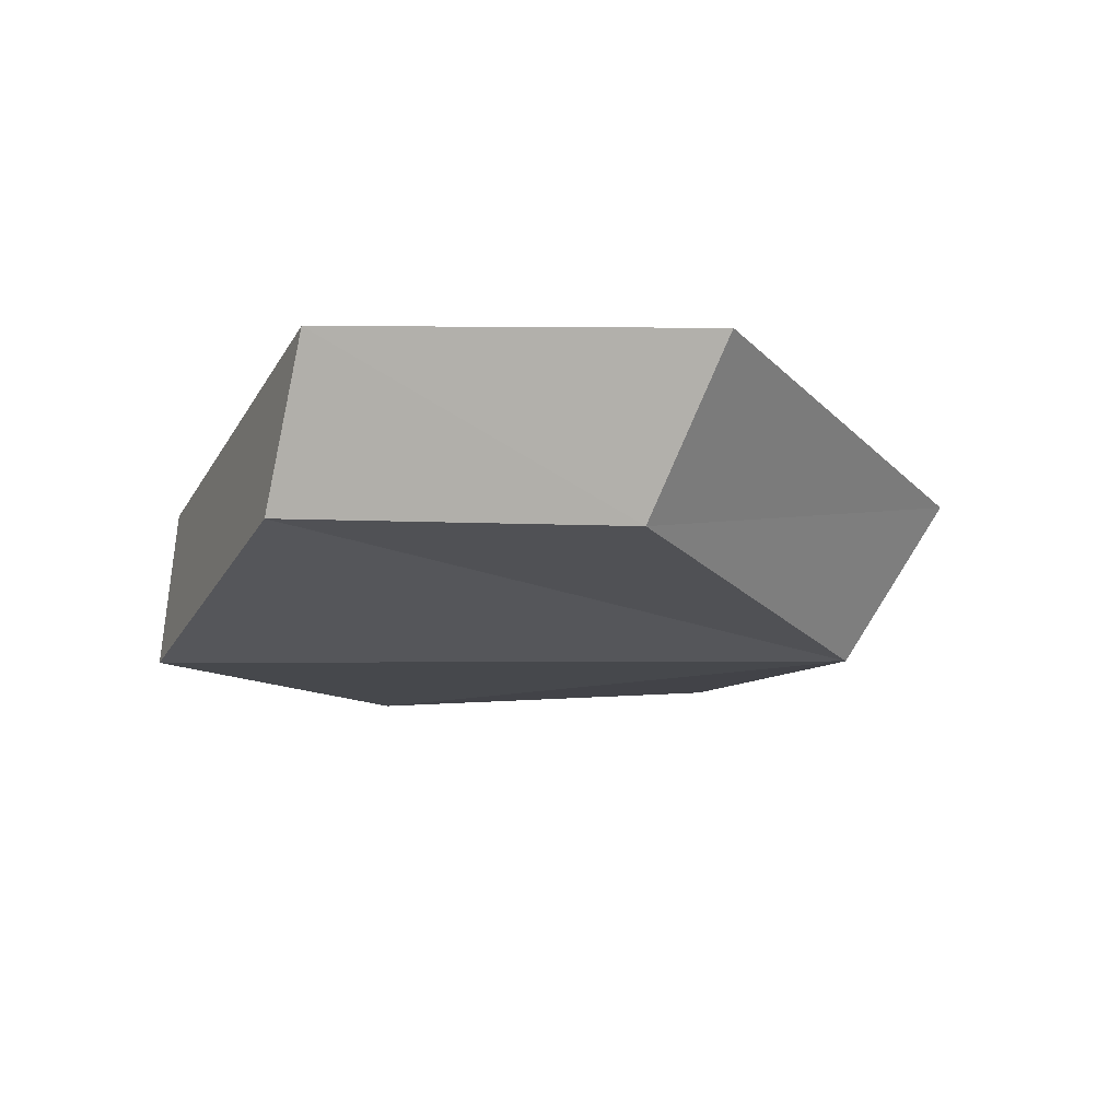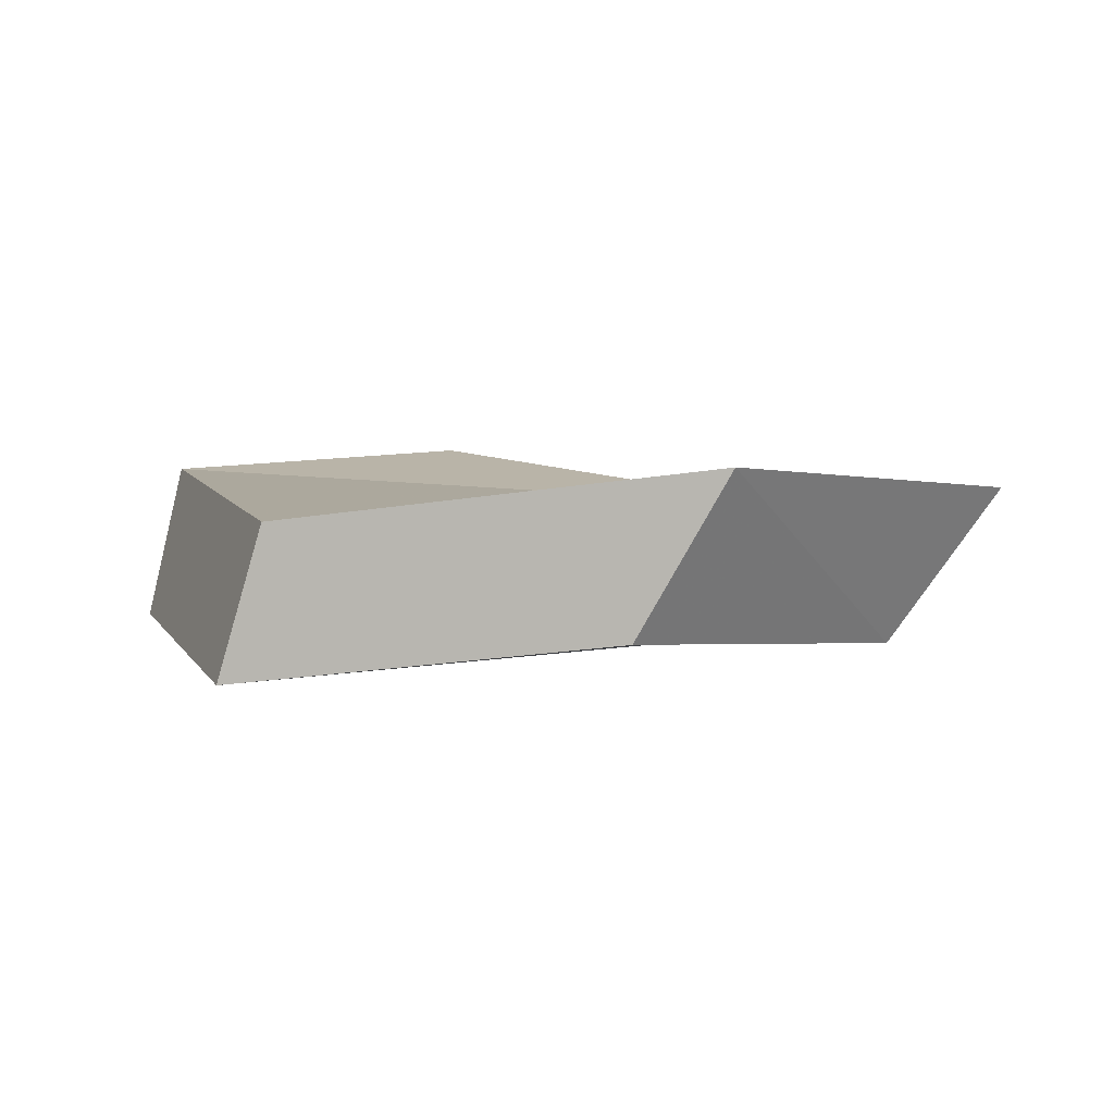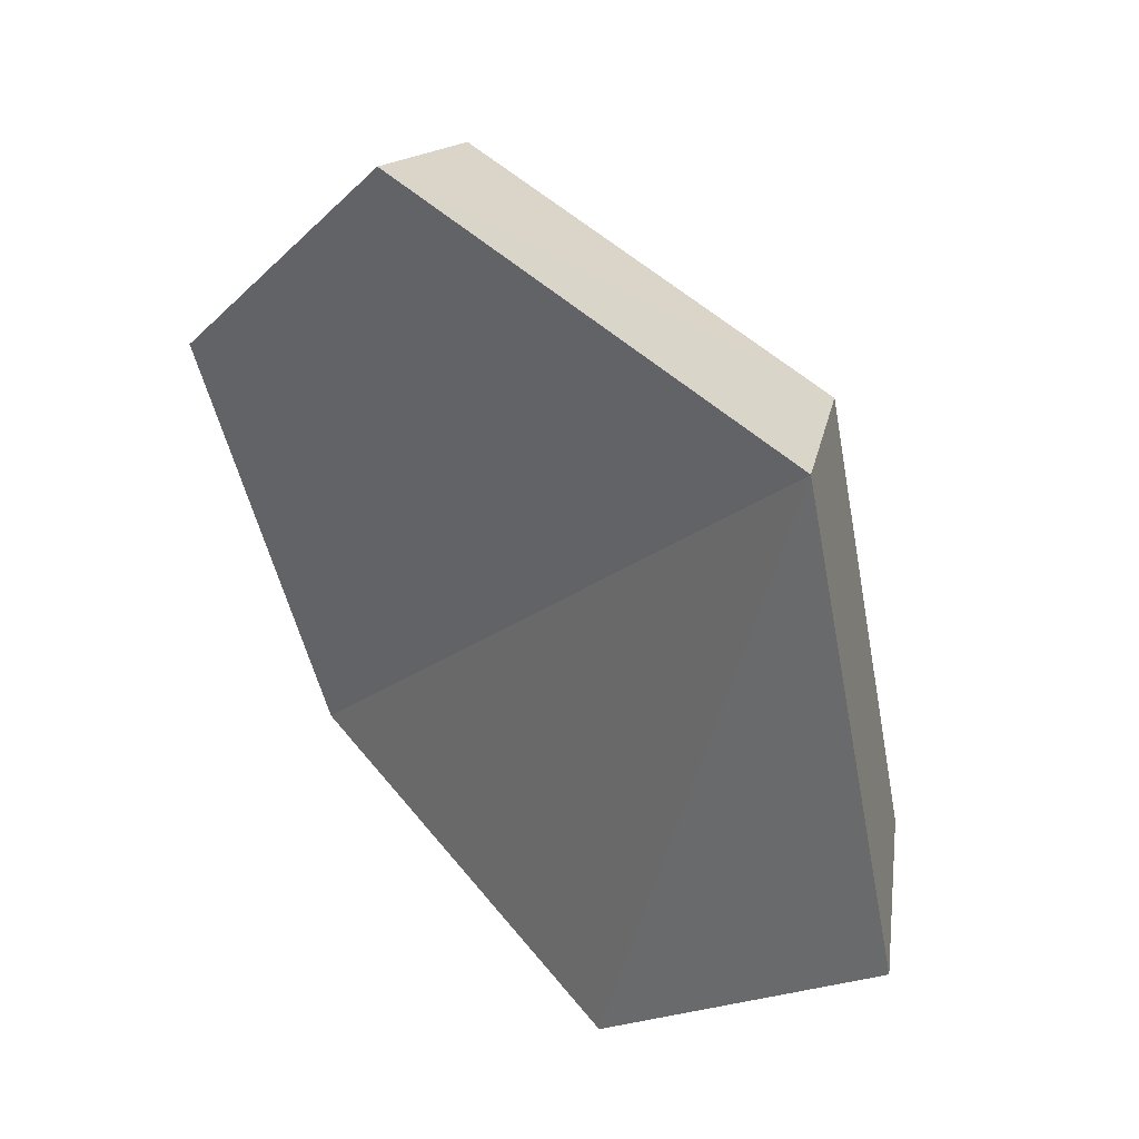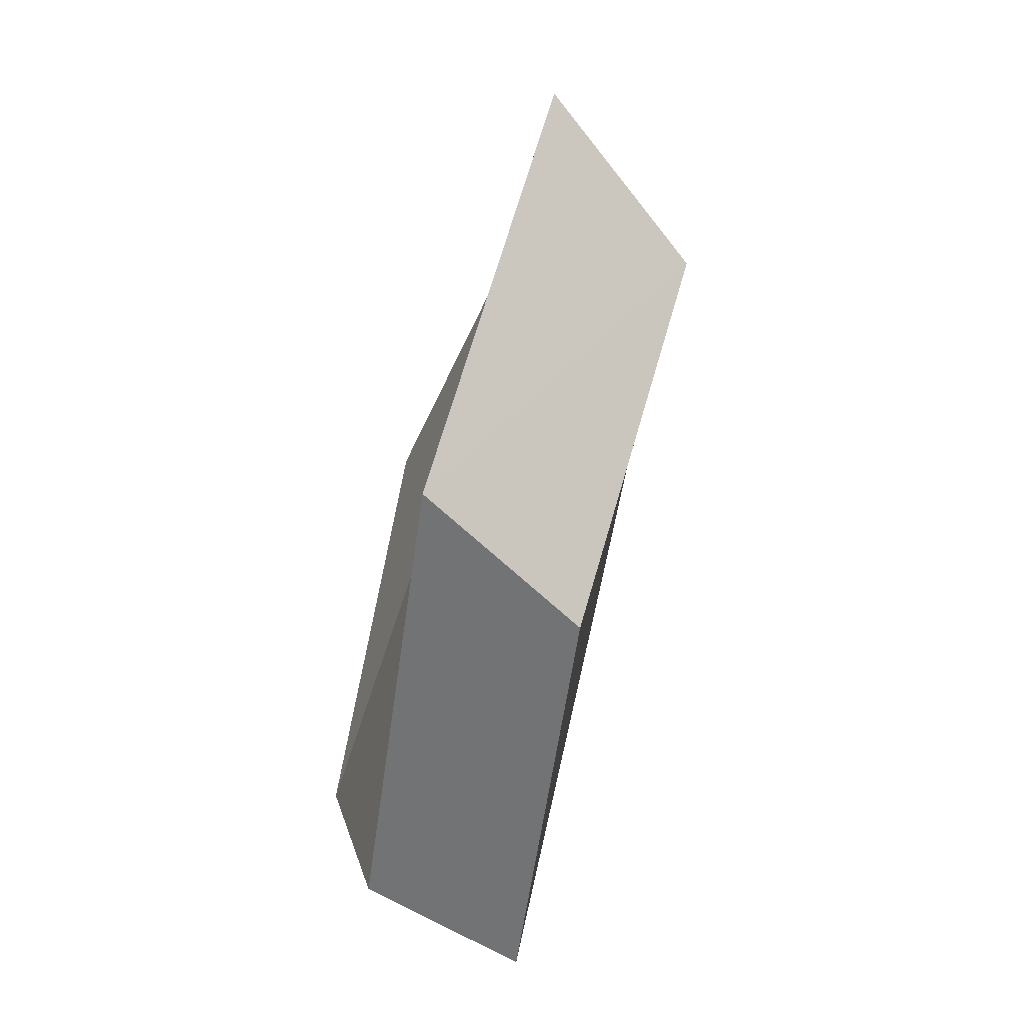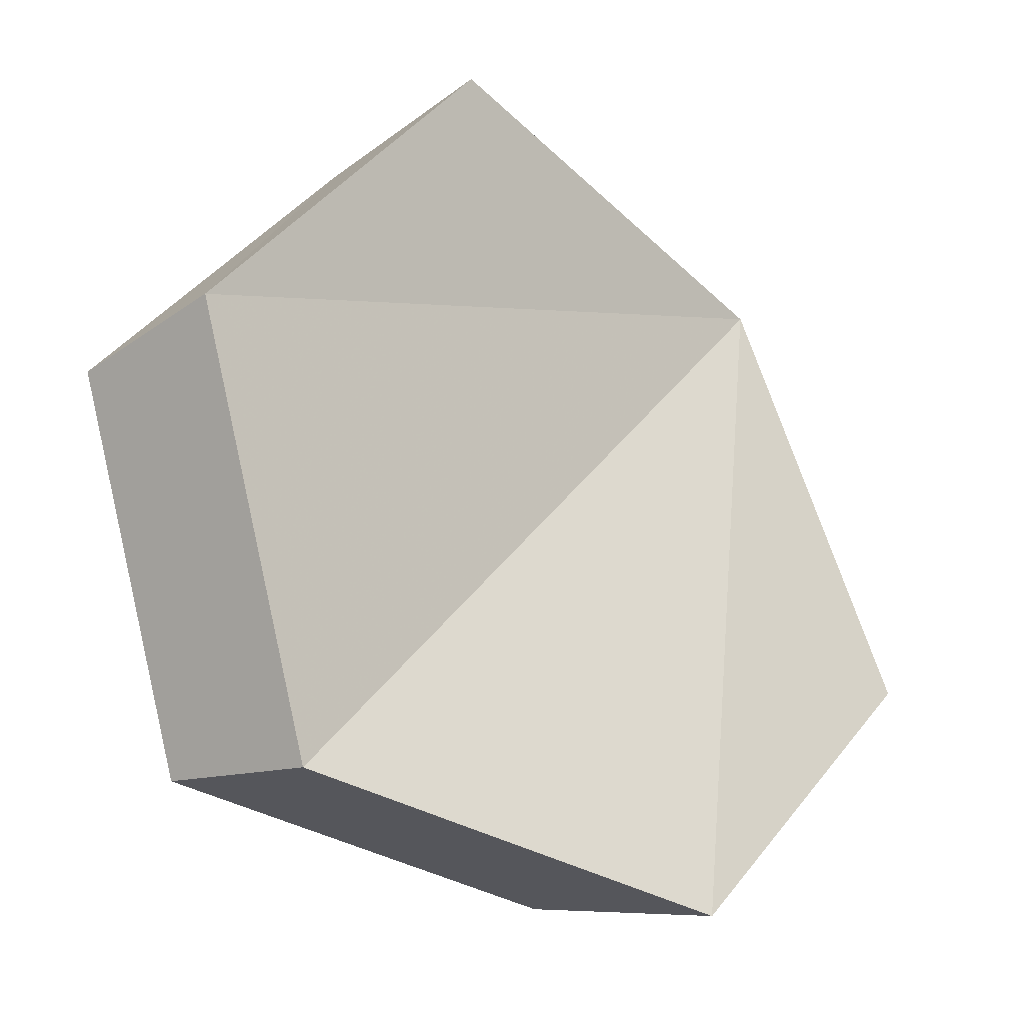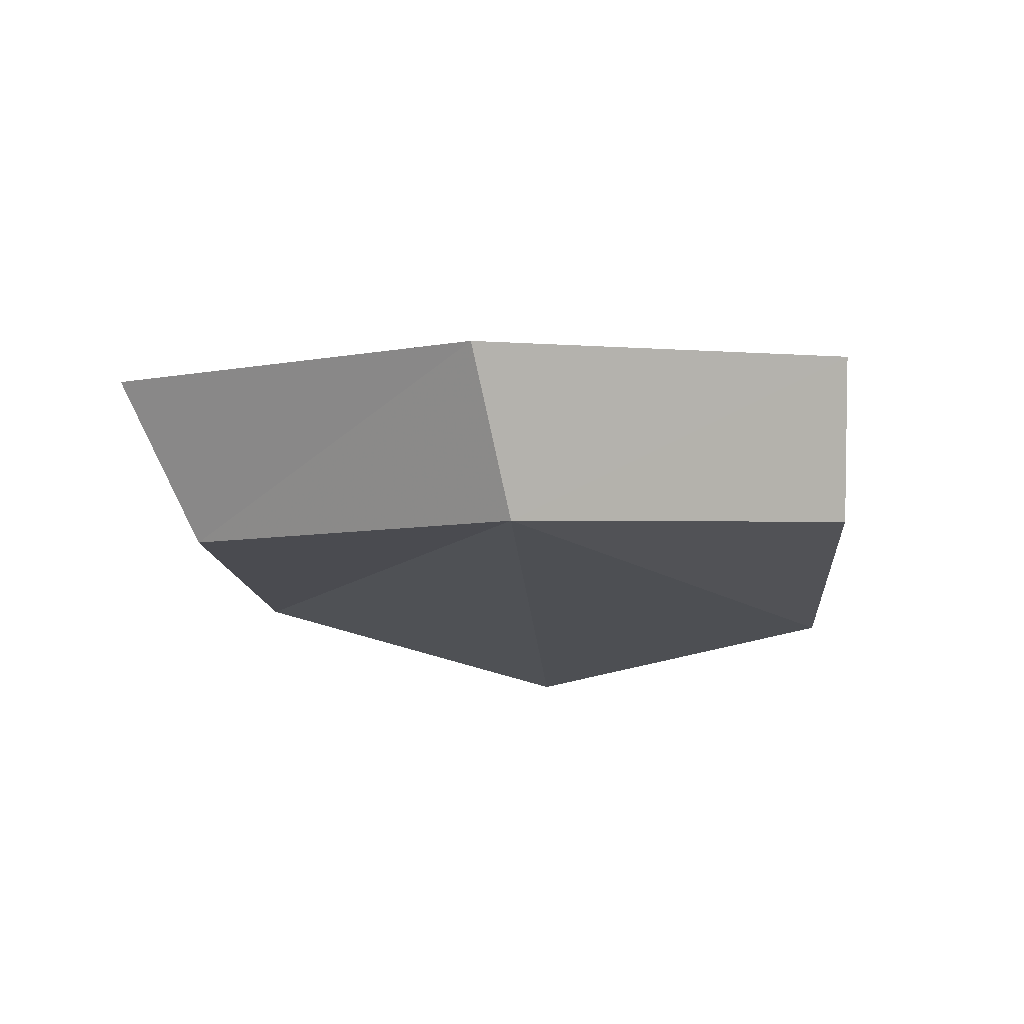
<metadata>
{"format":"obj","ext":"obj","renderer":"f3d","projection":"perspective","resolution":1024,"background":"white","views":[{"elev":-16.7,"azim":53.7,"up":"+Z"},{"elev":5.3,"azim":-1.0,"up":"+Z"},{"elev":38.6,"azim":43.7,"up":"+Y"},{"elev":-68.5,"azim":74.8,"up":"+Y"},{"elev":-18.5,"azim":-37.5,"up":"+Y"},{"elev":-19.9,"azim":139.1,"up":"+Z"}]}
</metadata>
<code>
g object_1
v 1.305 -0.09095 0.2817
v 1.296 -0.1009 0.2571
v 1.255 -0.1443 0.2562
v 1.26 -0.1392 0.2807
v 1.26 -0.1392 0.2807
v 1.255 -0.1443 0.2562
v 1.274 -0.2015 0.2524
v 1.281 -0.2027 0.2764
v 1.281 -0.2027 0.2764
v 1.274 -0.2015 0.2524
v 1.334 -0.215 0.26
v 1.348 -0.2178 0.285
v 1.348 -0.2178 0.285
v 1.334 -0.215 0.26
v 1.376 -0.1772 0.2552
v 1.394 -0.1757 0.2796
v 1.394 -0.1757 0.2796
v 1.376 -0.1772 0.2552
v 1.355 -0.1194 0.2485
v 1.37 -0.1115 0.2722
v 1.37 -0.1115 0.2722
v 1.355 -0.1194 0.2485
v 1.296 -0.1009 0.2571
v 1.305 -0.09095 0.2817
v 1.394 -0.1757 0.2796
v 1.37 -0.1115 0.2722
v 1.281 -0.2027 0.2764
v 1.348 -0.2178 0.285
v 1.281 -0.2027 0.2764
v 1.37 -0.1115 0.2722
v 1.305 -0.09095 0.2817
v 1.26 -0.1392 0.2807
v 1.376 -0.1772 0.2552
v 1.334 -0.215 0.26
v 1.274 -0.2015 0.2524
v 1.355 -0.1194 0.2485
v 1.274 -0.2015 0.2524
v 1.255 -0.1443 0.2562
v 1.296 -0.1009 0.2571
v 1.355 -0.1194 0.2485
f 1 2 4
f 5 6 8
f 9 10 11
f 13 14 15
f 17 18 20
f 21 22 24
f 25 26 28
f 29 30 32
f 33 34 36
f 37 38 40
f 2 3 4
f 6 7 8
f 9 11 12
f 13 15 16
f 18 19 20
f 22 23 24
f 26 27 28
f 30 31 32
f 34 35 36
f 38 39 40

</code>
